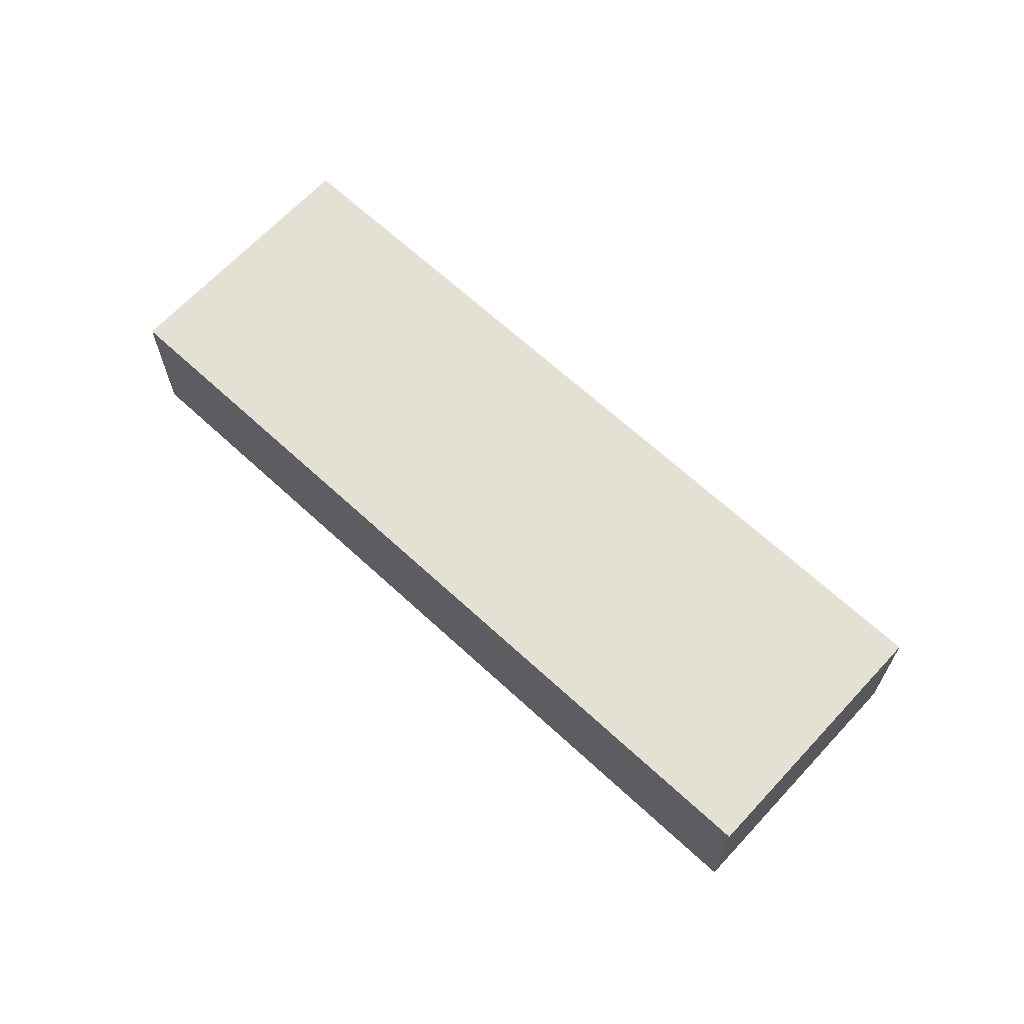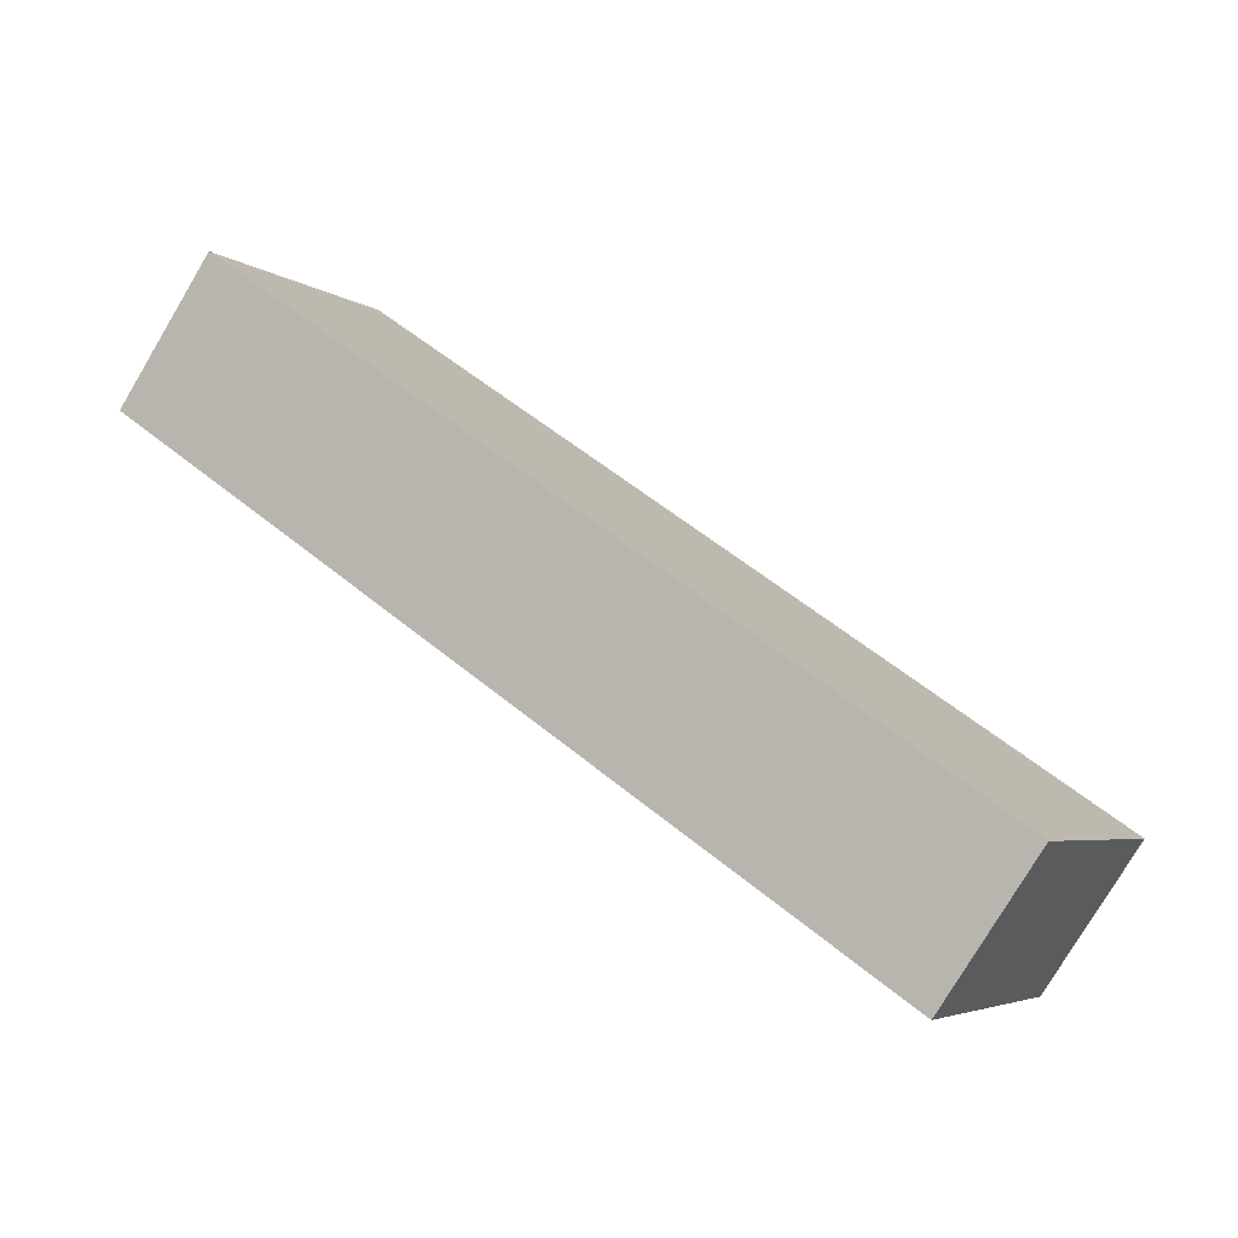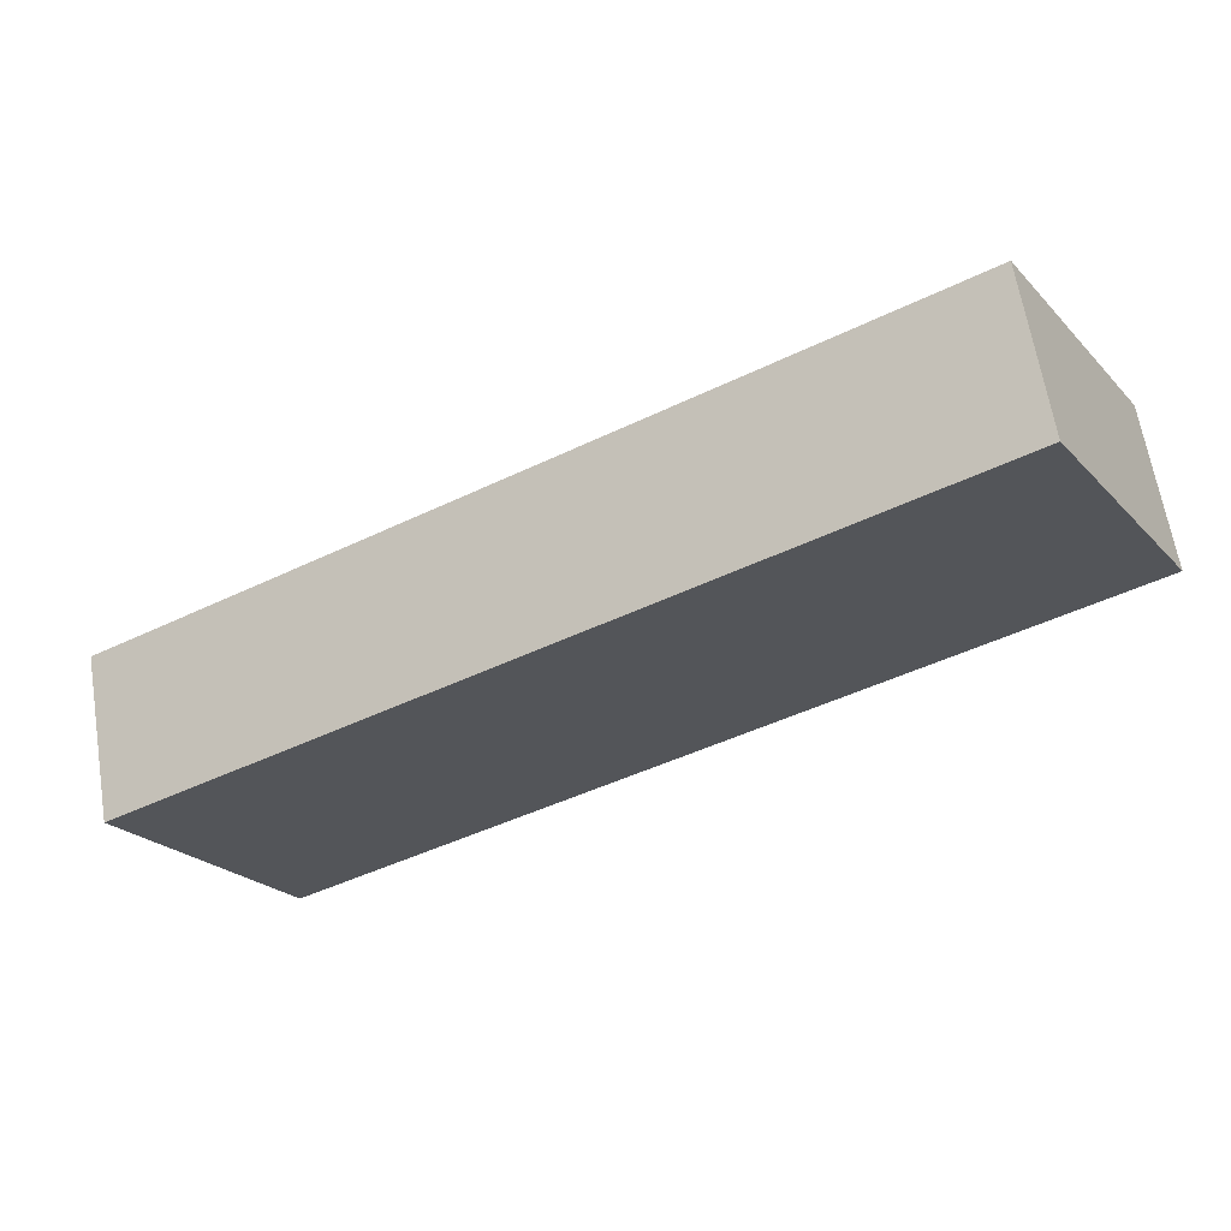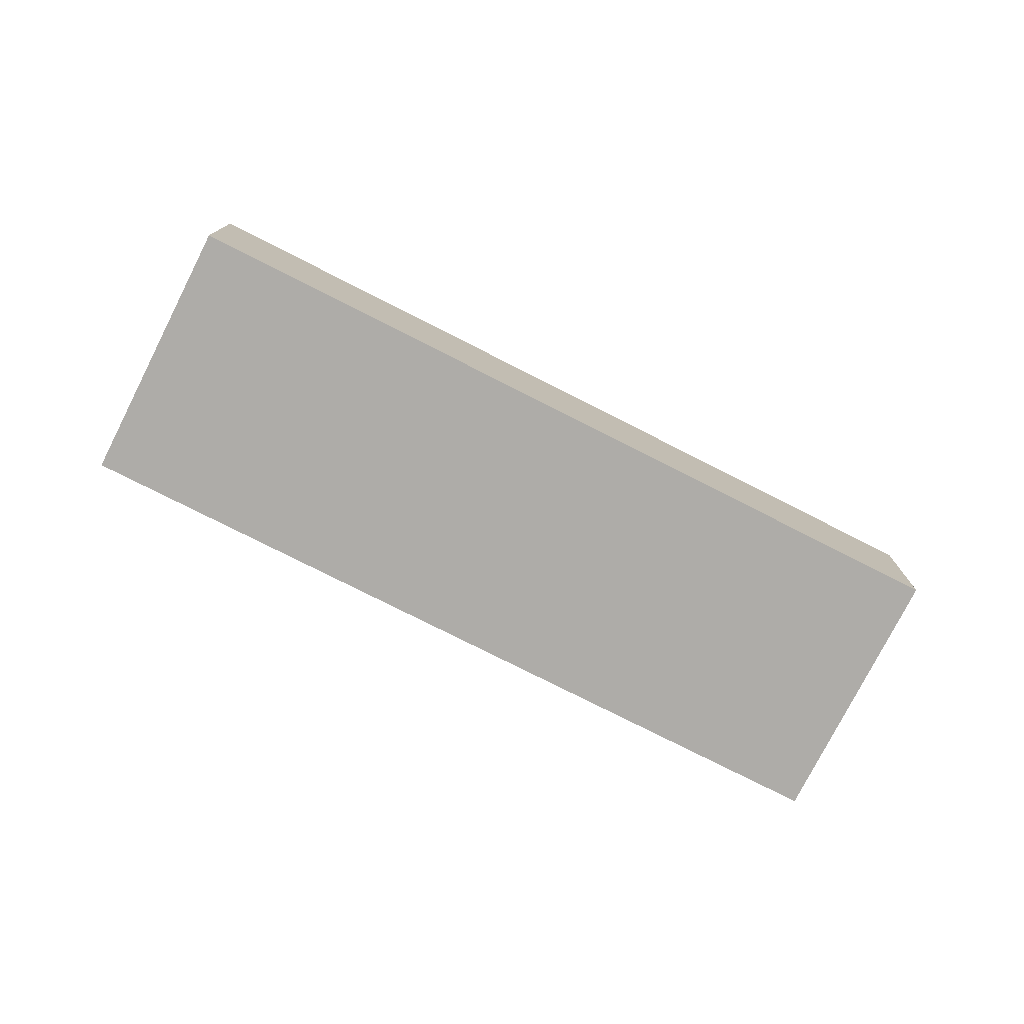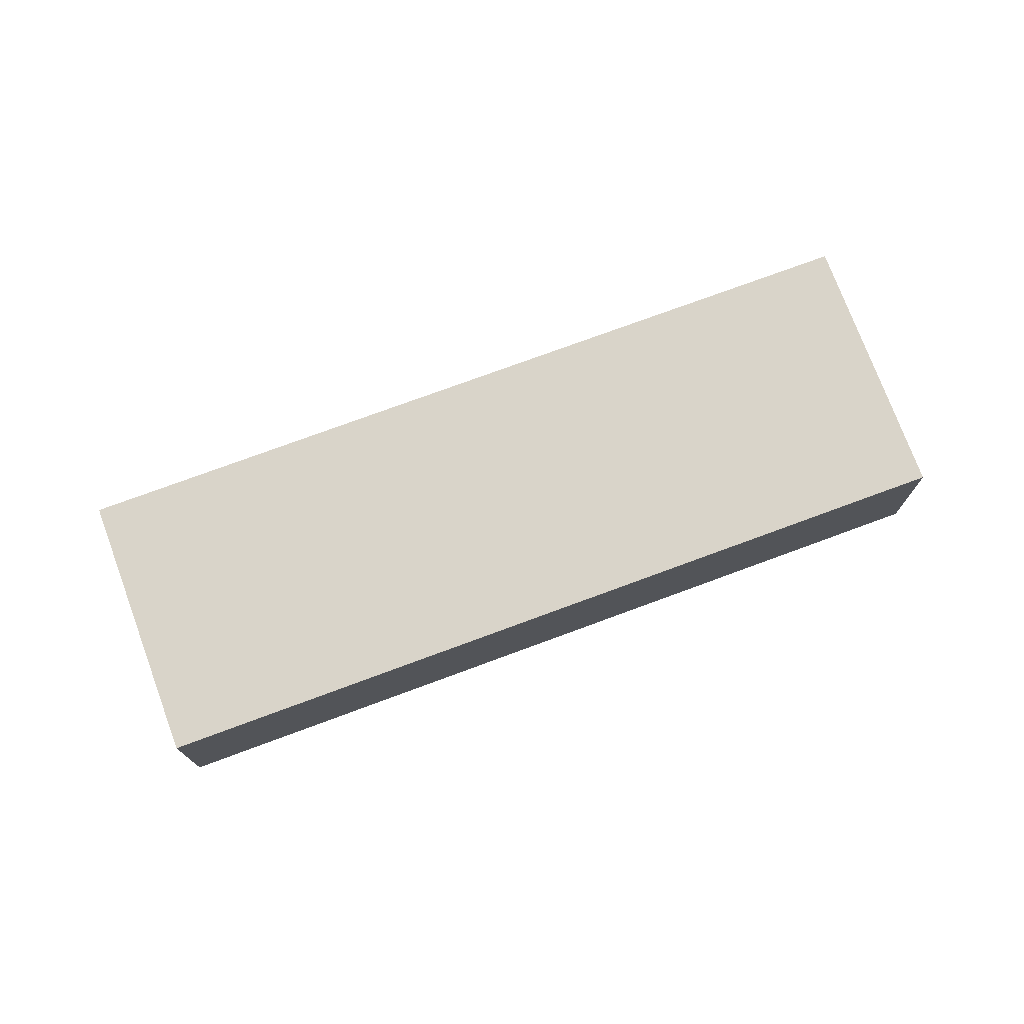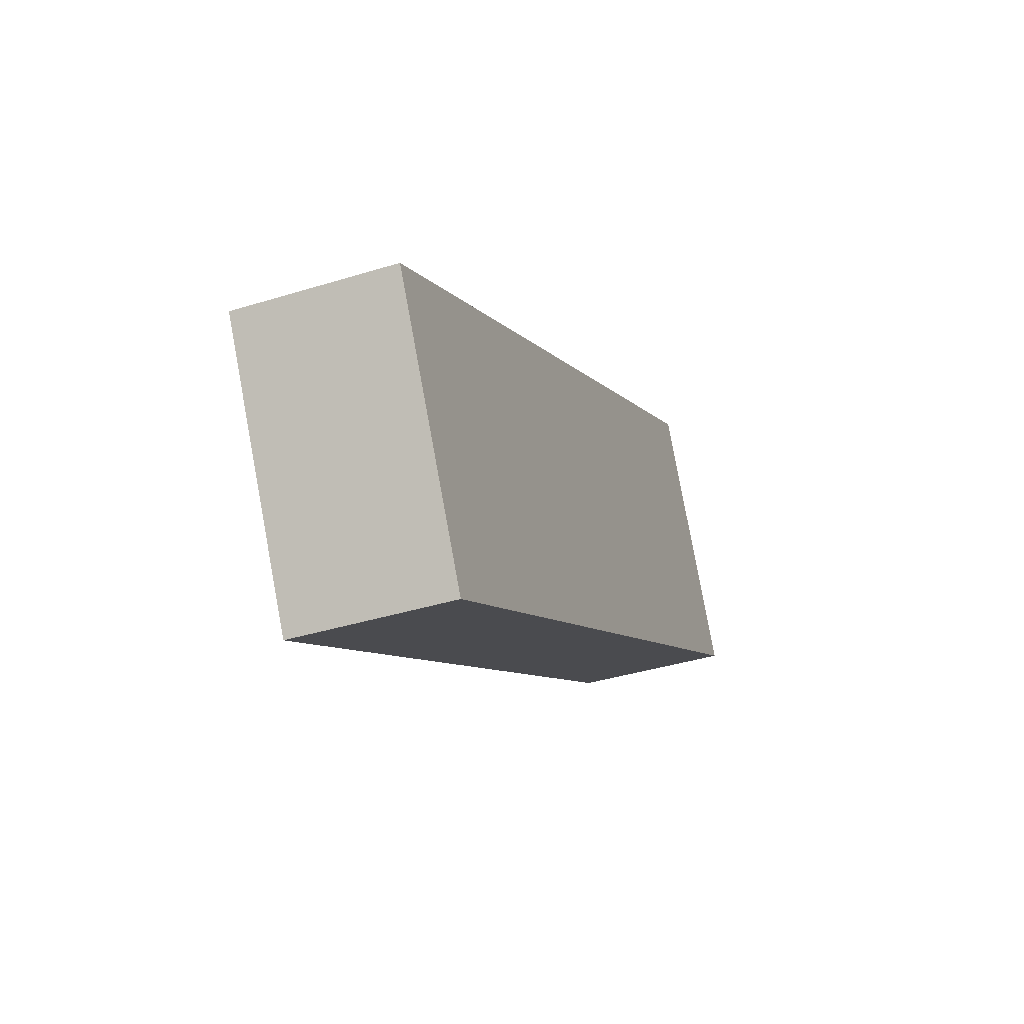
<metadata>
{"format":"obj","ext":"obj","renderer":"f3d","projection":"perspective","resolution":1024,"background":"white","views":[{"elev":66.1,"azim":-107.6,"up":"+Z"},{"elev":-78.2,"azim":149.2,"up":"+Y"},{"elev":63.7,"azim":-9.2,"up":"+Y"},{"elev":-76.8,"azim":-177.4,"up":"+Z"},{"elev":74.9,"azim":-170.8,"up":"+Z"},{"elev":-38.2,"azim":-68.5,"up":"+Y"}]}
</metadata>
<code>
g default
v 3.113 -2.046 0.1
v 3.597 -1.772 0.1
v 3.024 -1.89 0.1
v 3.508 -1.616 0.1
v 3.024 -1.89 0
v 3.508 -1.616 0
v 3.113 -2.046 0
v 3.597 -1.772 0
g pCube17
f 1 2 4 3
f 3 4 6 5
f 5 6 8 7
f 7 8 2 1
f 2 8 6 4
f 7 1 3 5

</code>
